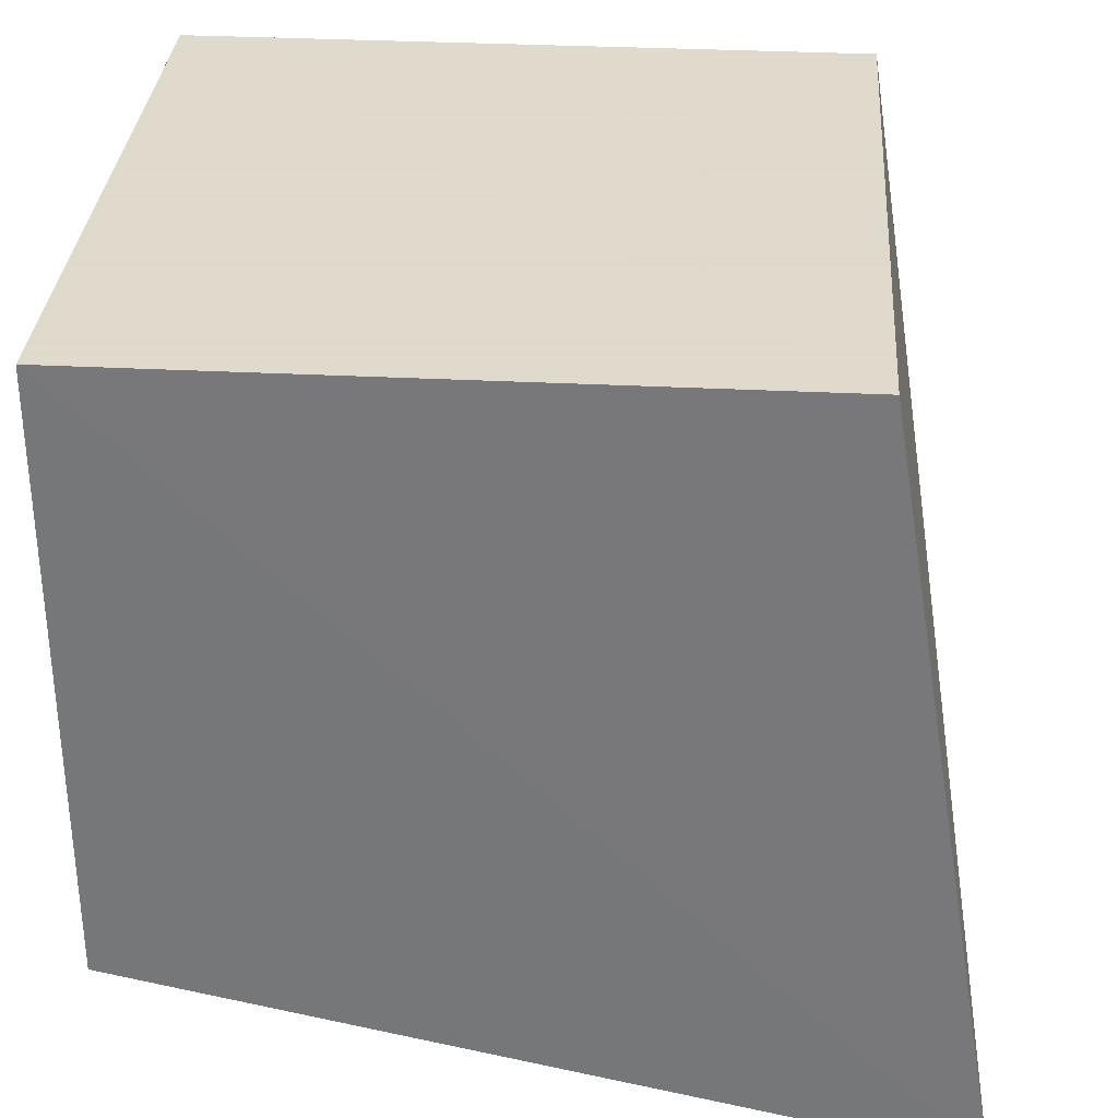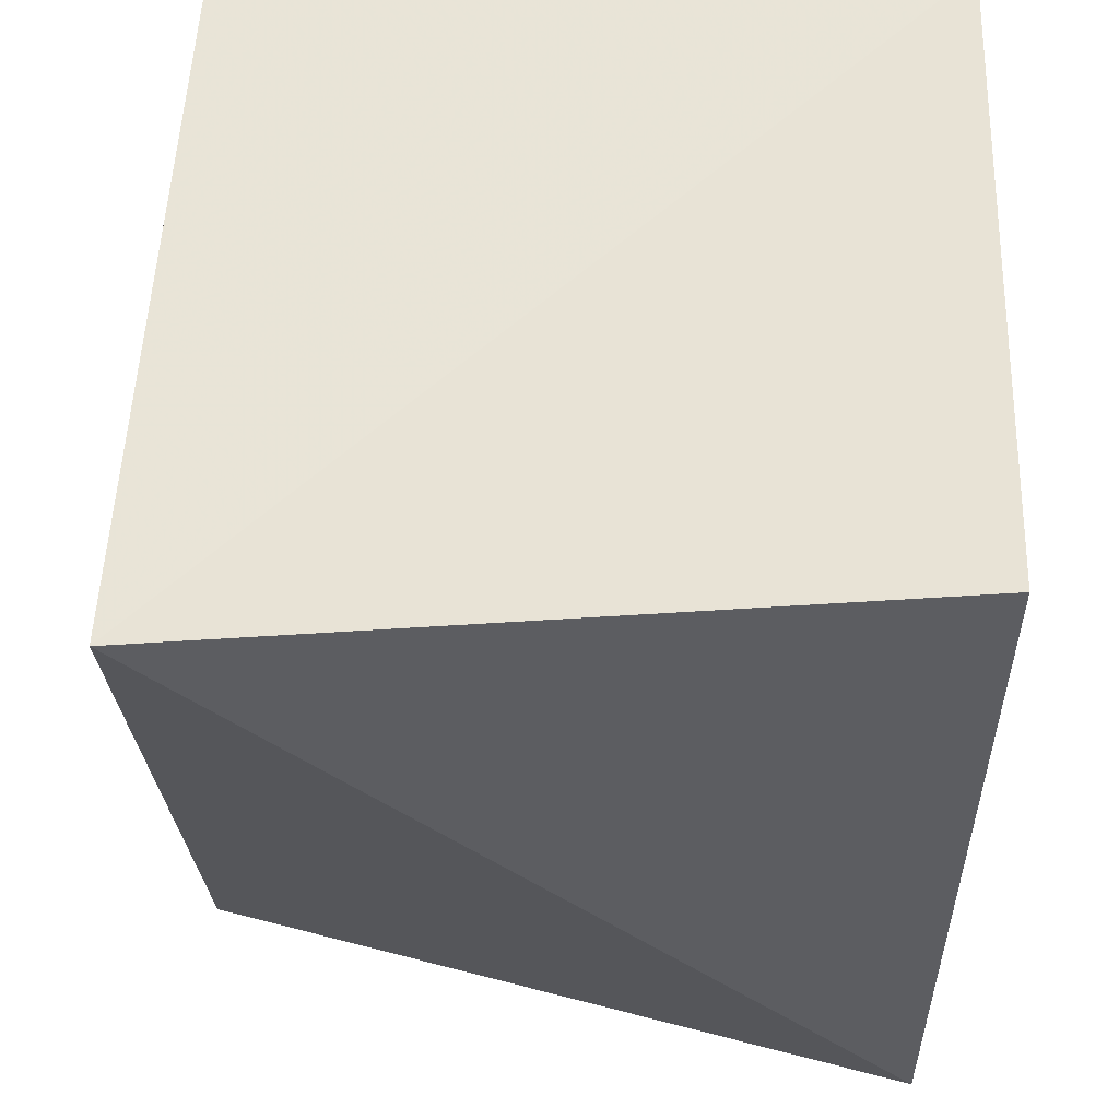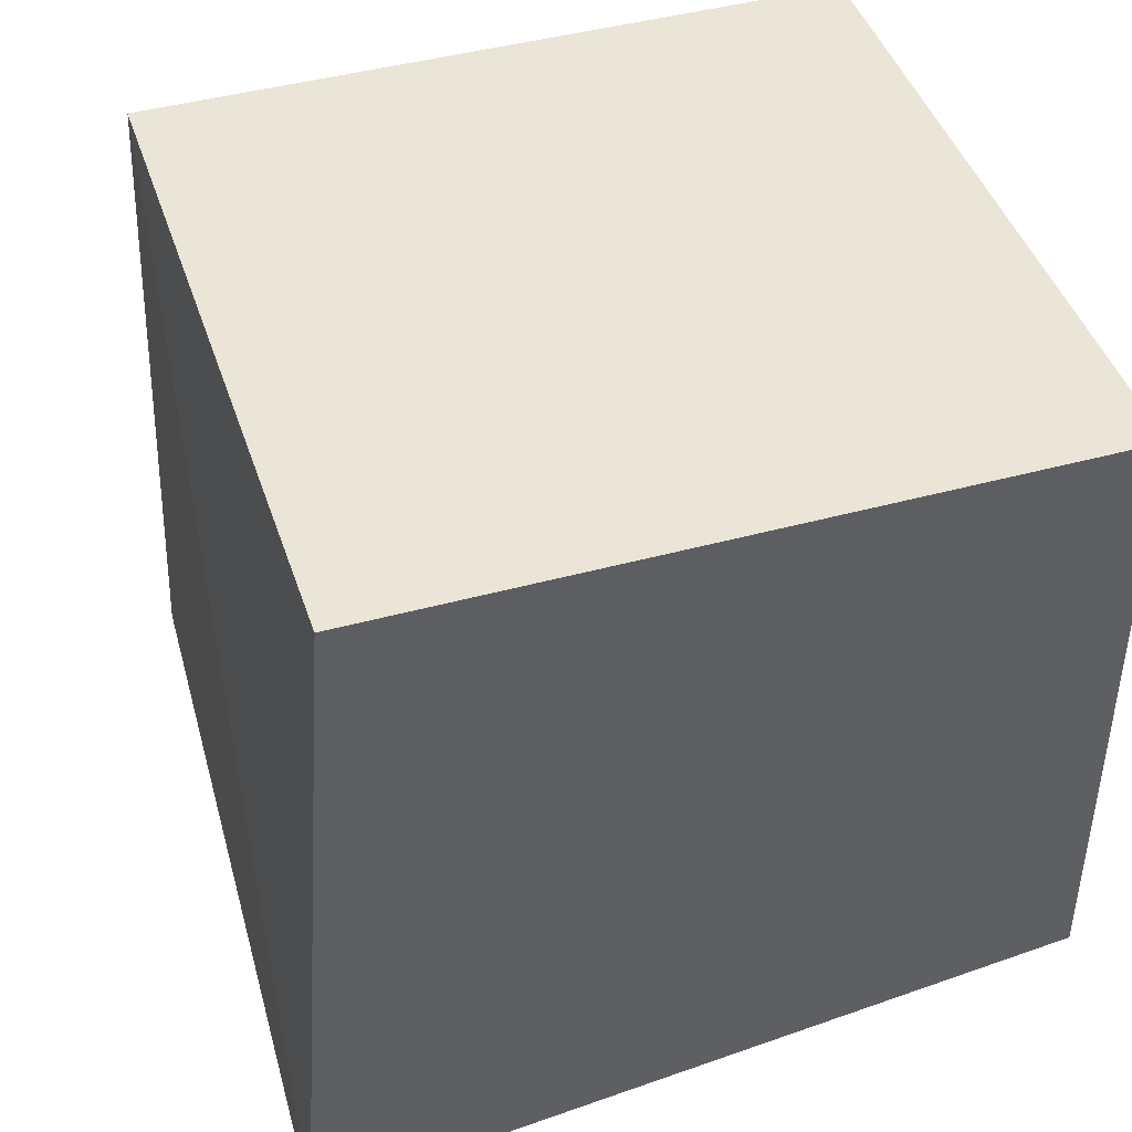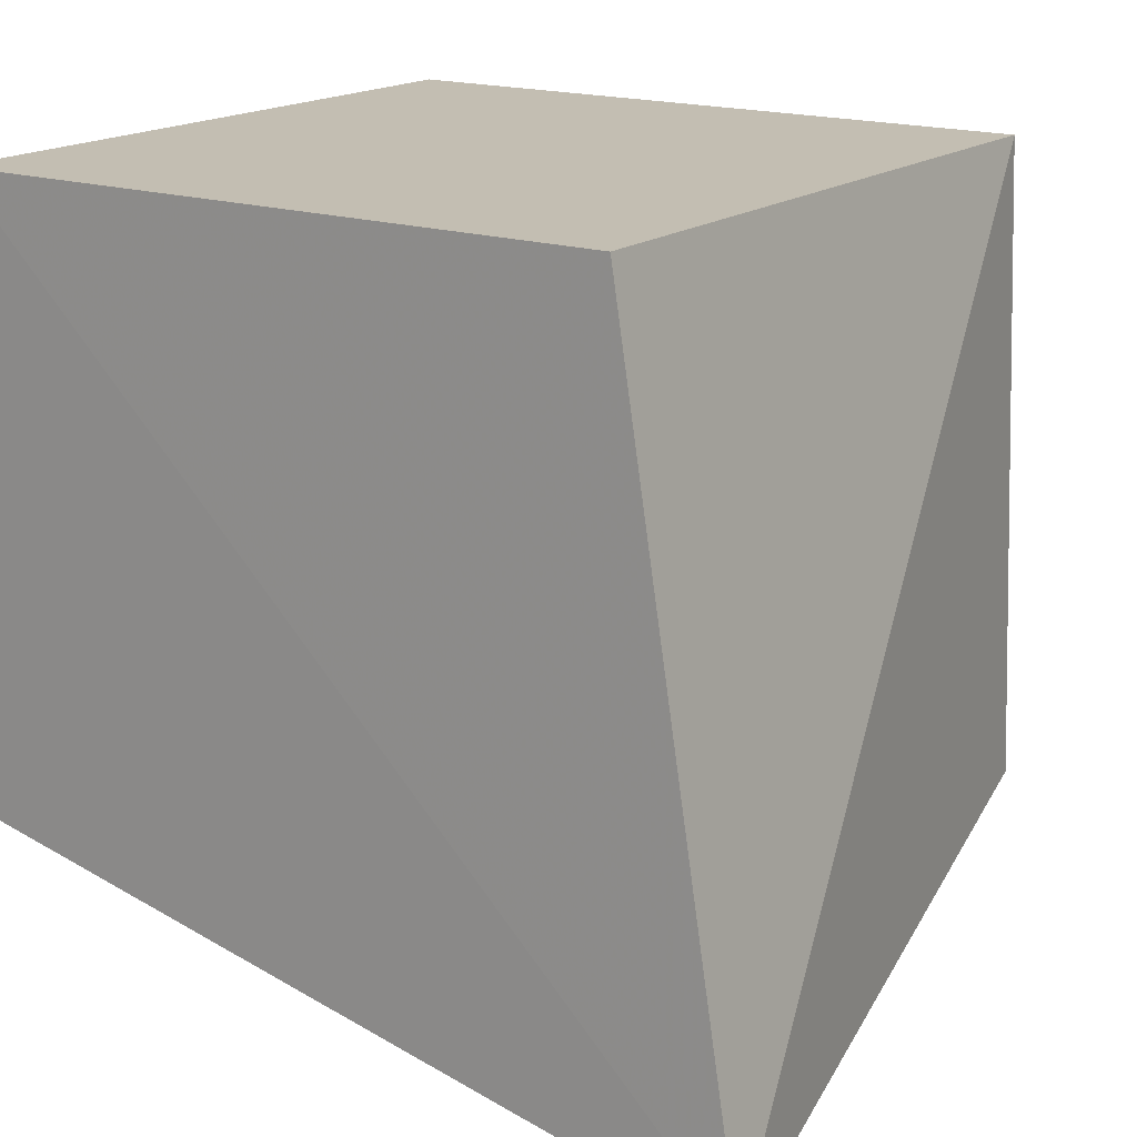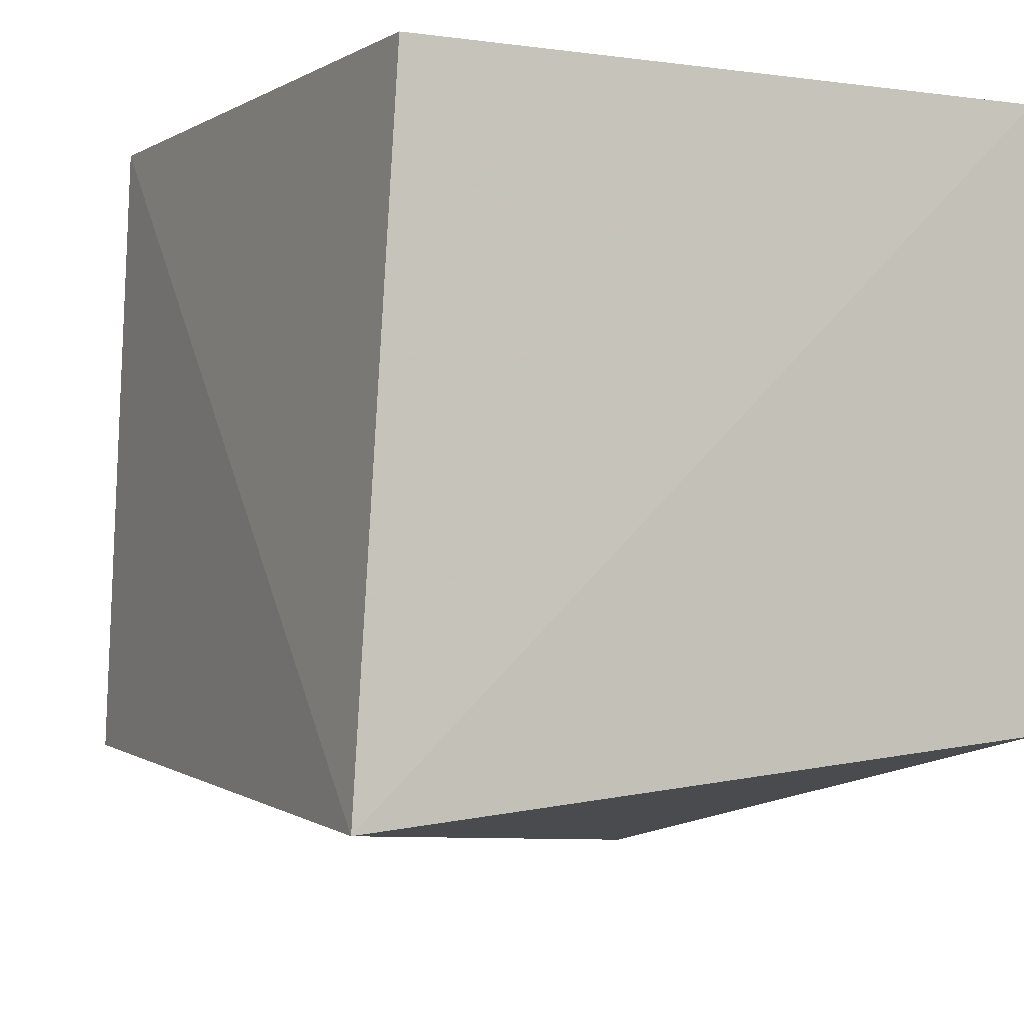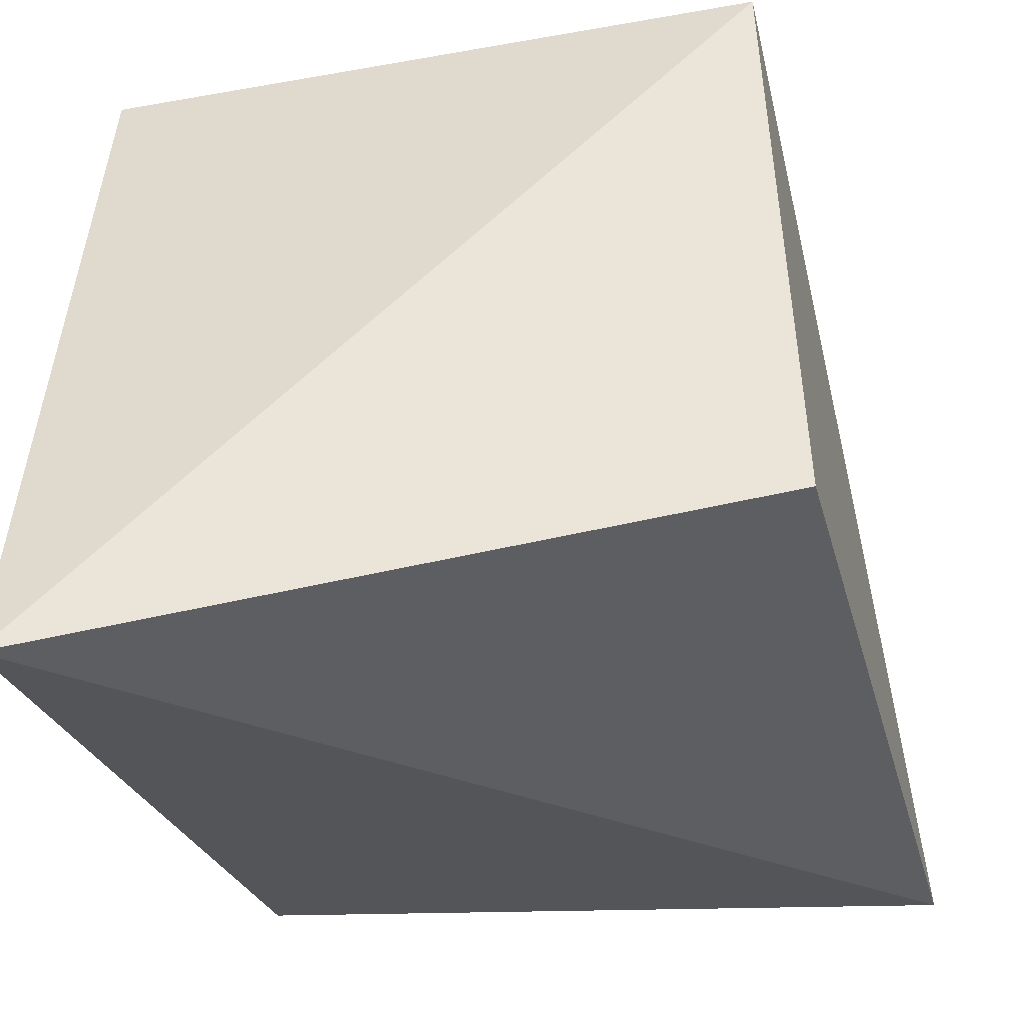
<metadata>
{"format":"obj","ext":"obj","renderer":"f3d","projection":"perspective","resolution":1024,"background":"white","views":[{"elev":32.4,"azim":-175.9,"up":"+Y"},{"elev":-26.5,"azim":88.8,"up":"+Y"},{"elev":44.0,"azim":72.2,"up":"+Y"},{"elev":17.5,"azim":-145.7,"up":"+Y"},{"elev":-2.0,"azim":62.1,"up":"+Y"},{"elev":-36.9,"azim":-77.1,"up":"+Y"}]}
</metadata>
<code>
v 0.01179 -0.4156 0.1838
v 0.007299 -0.4015 0.02064
v 0.007299 -0.2652 0.1722
v -0.1442 -0.2652 0.1722
v -0.1733 -0.4389 0.01917
v -0.1442 -0.2652 0.02064
v 0.007299 -0.2652 0.02064
v -0.1473 -0.4071 0.1767
f 1 3 4
f 5 2 1
f 6 4 3
f 6 5 4
f 7 1 2
f 7 3 1
f 7 6 3
f 7 2 5
f 7 5 6
f 8 5 1
f 8 1 4
f 8 4 5

</code>
